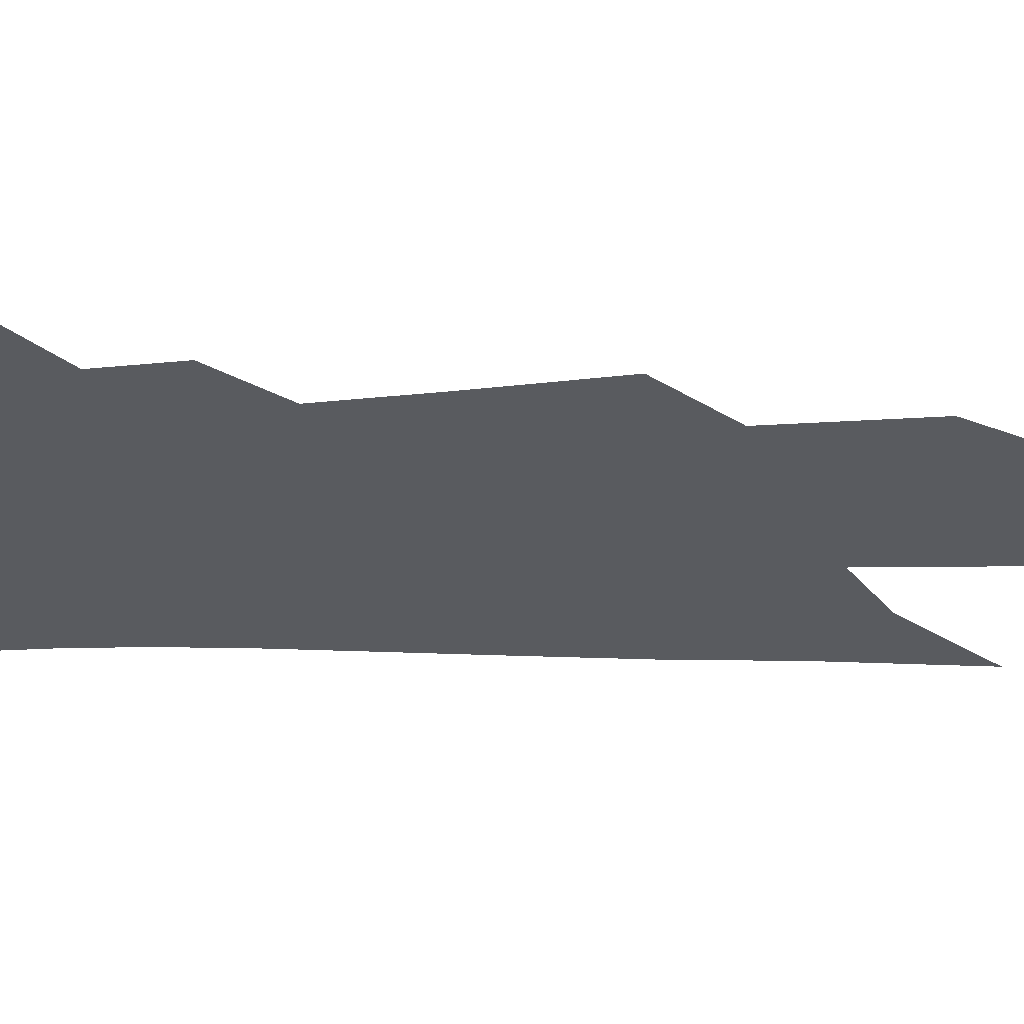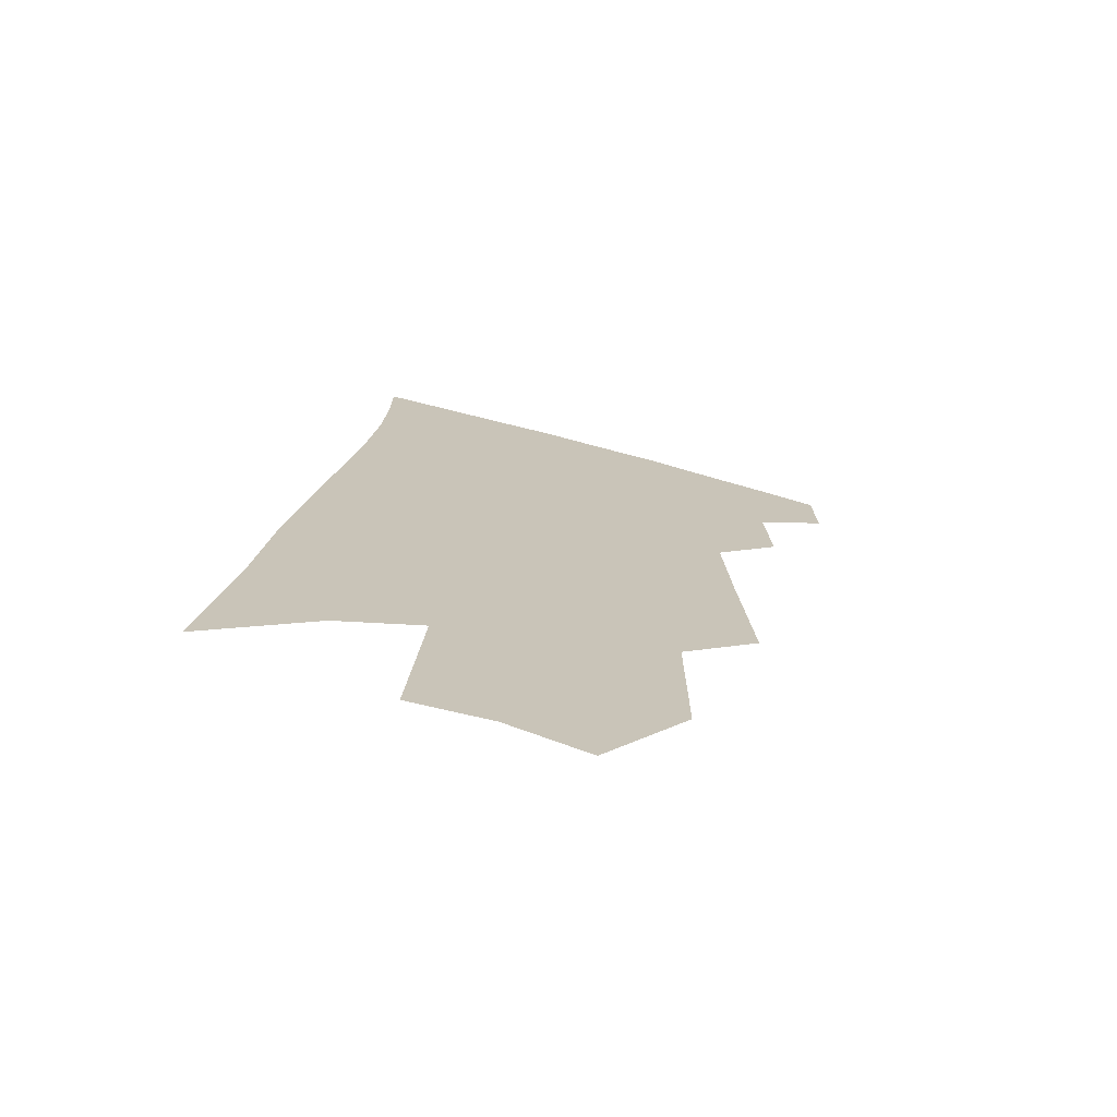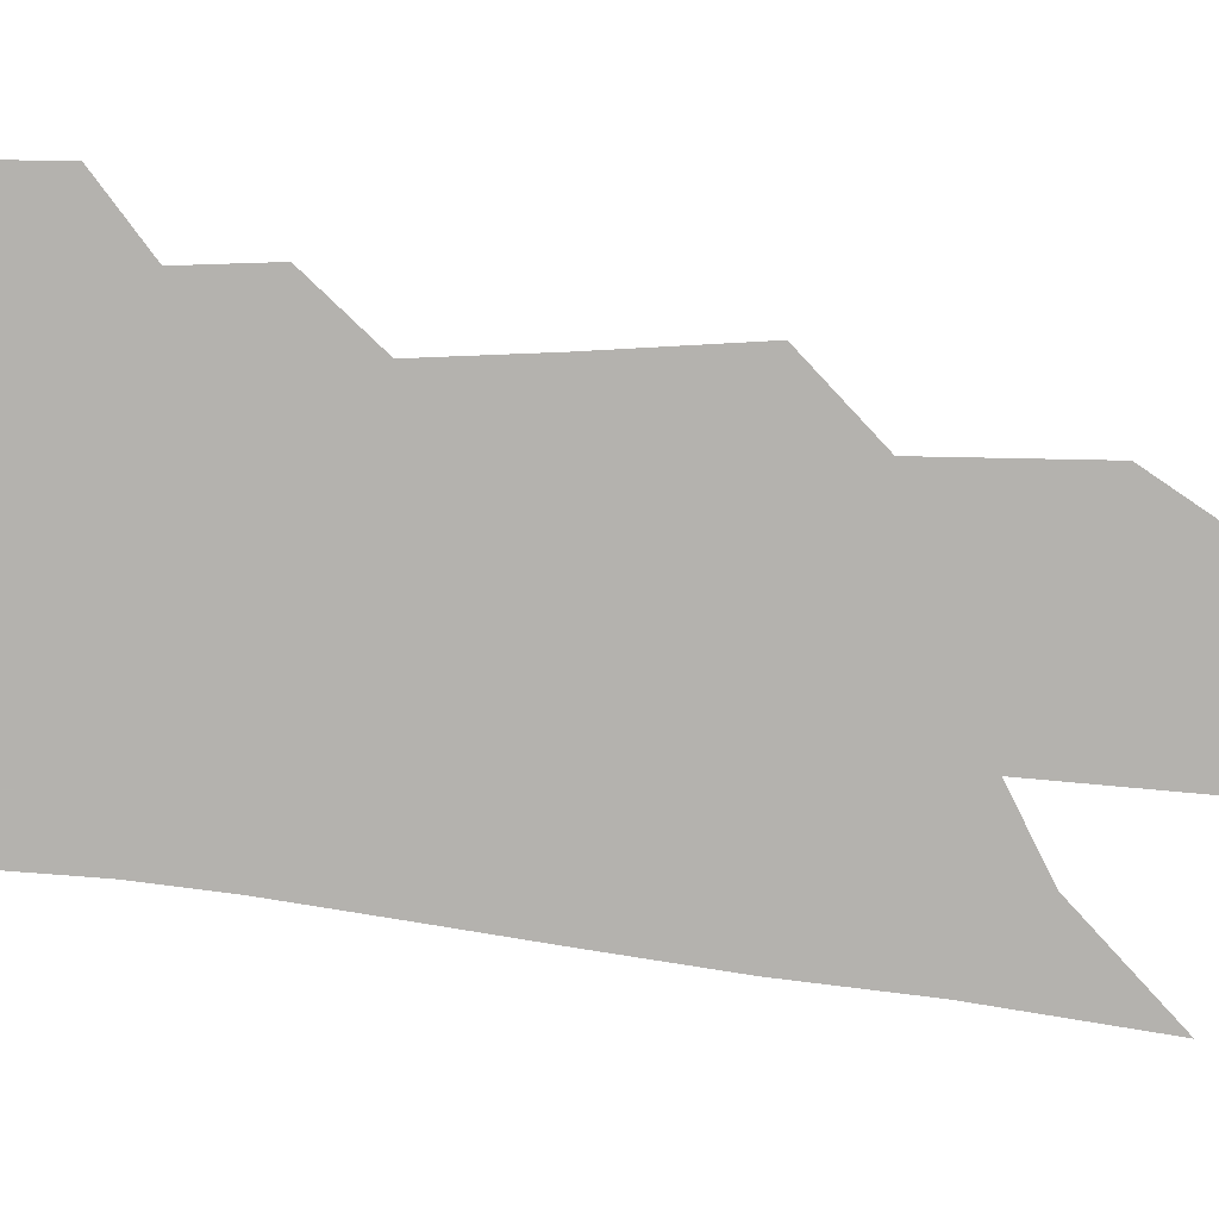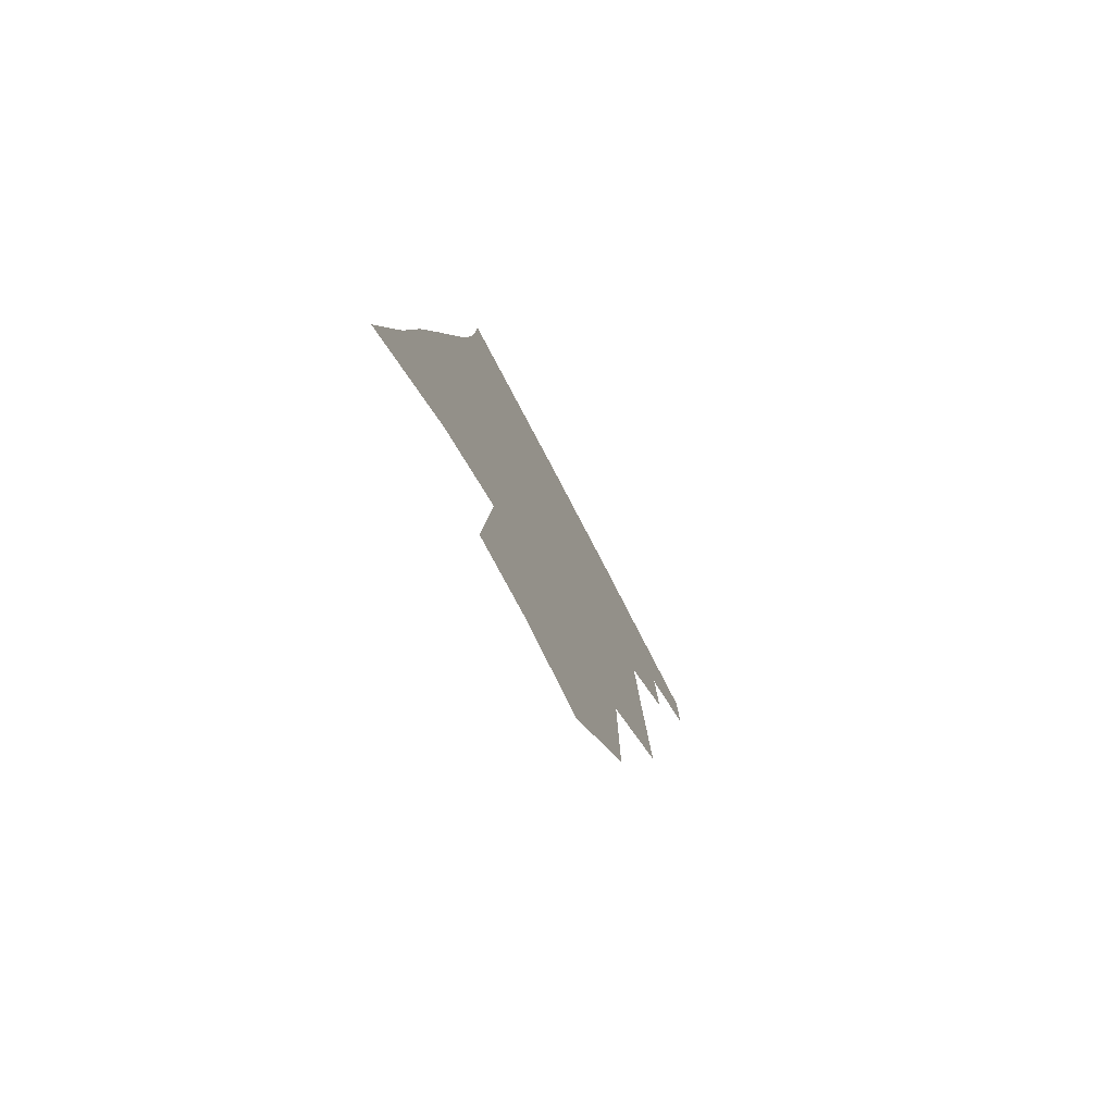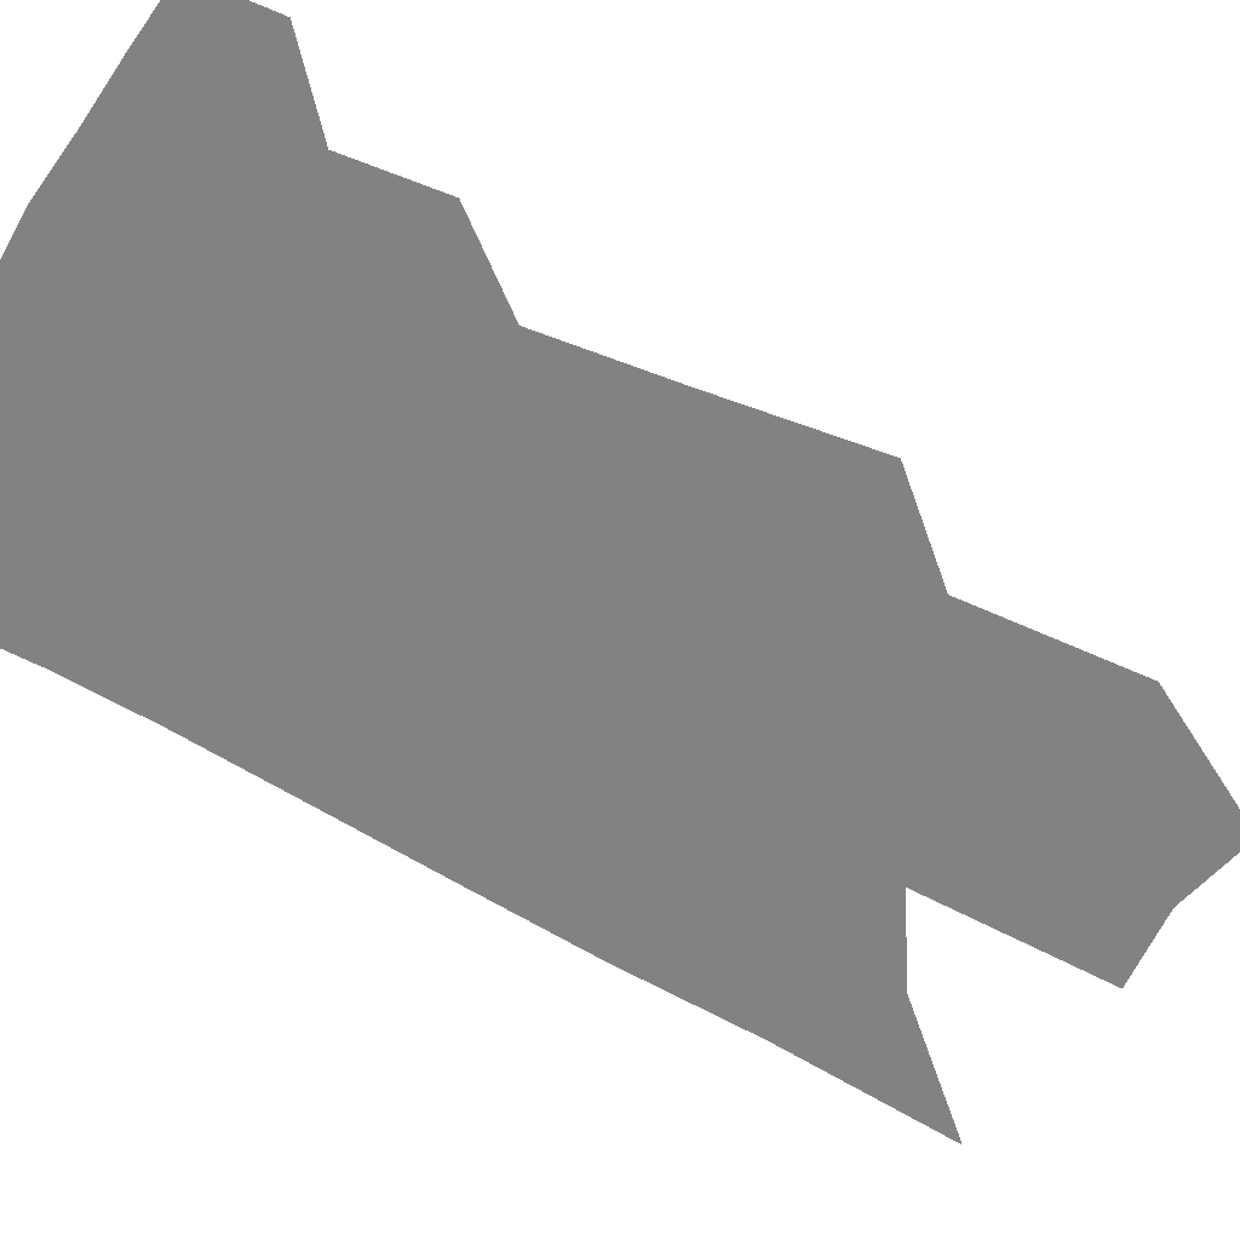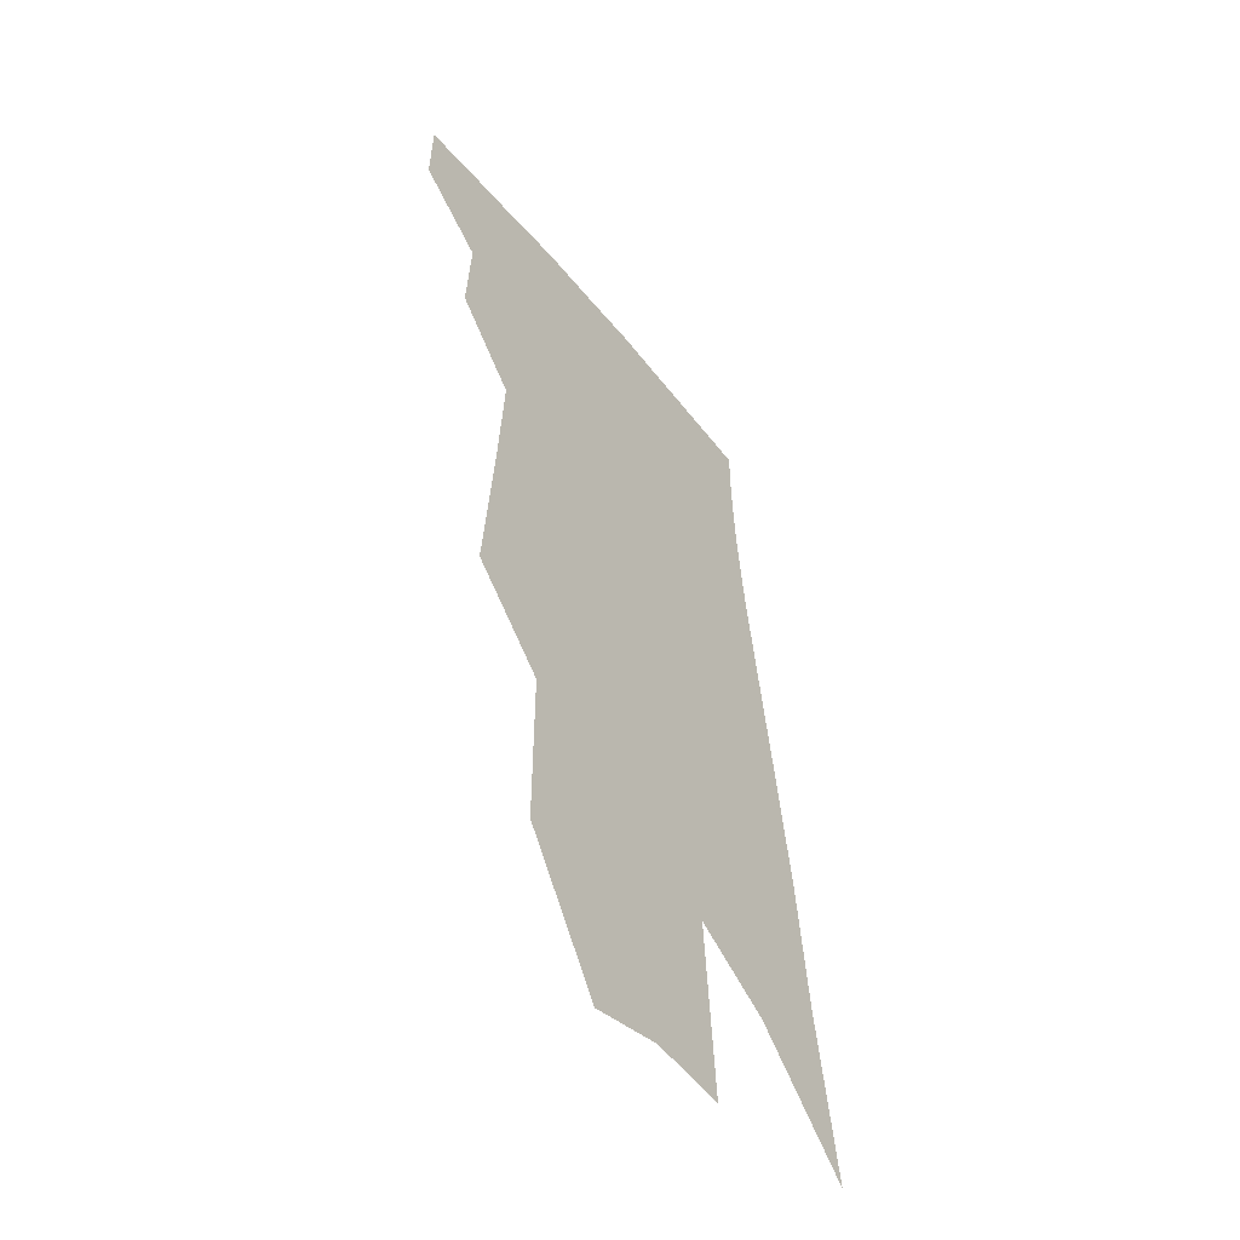
<metadata>
{"format":"obj","ext":"obj","renderer":"f3d","projection":"perspective","resolution":1024,"background":"white","views":[{"elev":-32.1,"azim":-85.3,"up":"+Z"},{"elev":-72.8,"azim":166.3,"up":"+Y"},{"elev":-79.8,"azim":-91.3,"up":"+Z"},{"elev":-78.6,"azim":118.0,"up":"+Y"},{"elev":-60.9,"azim":-114.9,"up":"+Z"},{"elev":-52.5,"azim":-54.1,"up":"+Y"}]}
</metadata>
<code>
v 494.7 374.6 0
v 495.2 397.6 0
v 515.3 329.7 0
v 516.8 357.4 0
v 517.4 381.6 0
v 514.1 401 0
v 529.7 222.5 0
v 533.3 269.3 0
v 535.7 307.4 0
v 539.4 342.2 0
v 539.1 365.2 0
v 536.7 384.7 0
v 533.6 404.1 0
v 554.2 146.7 0
v 554.4 198.2 0
v 556.9 249 0
v 556.7 283.7 0
v 558.2 318.9 0
v 558.8 345.8 0
v 558.7 368.9 0
v 556.3 387.6 0
v 552.8 407.8 0
v 580 106.6 0
v 579.4 169.2 0
v 578.9 219.8 0
v 578.1 256.9 0
v 577.9 293.1 0
v 578.2 325 0
v 577.9 348.9 0
v 577.3 370.5 0
v 575.8 389.7 0
v 573.2 409.4 0
v 604.6 114.1 0
v 602.1 175.9 0
v 600.1 220.6 0
v 598.5 261.5 0
v 597.5 296.7 0
v 596.9 327 0
v 596.6 351.1 0
v 596.2 372.3 0
v 595.4 391.3 0
v 592.7 411.4 0
v 629.2 113.7 0
v 625.2 171.9 0
v 621.5 220.2 0
v 618.9 260.9 0
v 617.2 294.7 0
v 615.9 324.4 0
v 614.9 351.7 0
v 614.6 373.5 0
v 614.5 392.6 0
v 613.4 411.6 0
v 651.2 158 0
v 644.9 210.5 0
v 641.8 250.1 0
v 638.2 287.9 0
v 635.2 321.4 0
v 633.9 348.7 0
v 633.2 372.6 0
v 633.3 393.6 0
v 633.2 412.2 0
v 684.7 125.9 0
v 676.8 181.1 0
v 672.4 224.1 0
v 666.6 266.4 0
v 661.1 304.7 0
v 656.3 339 0
v 653.2 368.1 0
v 651.8 393.4 0
v 651.7 412.5 0
f 4 5 1
f 1 5 2
f 5 6 2
f 9 10 3
f 3 10 4
f 10 11 4
f 4 11 5
f 11 12 5
f 5 12 6
f 12 13 6
f 15 16 7
f 7 16 8
f 16 17 8
f 8 17 9
f 17 18 9
f 9 18 10
f 18 19 10
f 10 19 11
f 19 20 11
f 11 20 12
f 20 21 12
f 12 21 13
f 21 22 13
f 23 24 14
f 14 24 15
f 24 25 15
f 15 25 16
f 25 26 16
f 16 26 17
f 26 27 17
f 17 27 18
f 27 28 18
f 18 28 19
f 28 29 19
f 19 29 20
f 29 30 20
f 20 30 21
f 30 31 21
f 21 31 22
f 31 32 22
f 23 33 24
f 33 34 24
f 24 34 25
f 34 35 25
f 25 35 26
f 35 36 26
f 26 36 27
f 36 37 27
f 27 37 28
f 37 38 28
f 28 38 29
f 38 39 29
f 29 39 30
f 39 40 30
f 30 40 31
f 40 41 31
f 31 41 32
f 41 42 32
f 33 43 34
f 43 44 34
f 34 44 35
f 44 45 35
f 35 45 36
f 45 46 36
f 36 46 37
f 46 47 37
f 37 47 38
f 47 48 38
f 38 48 39
f 48 49 39
f 39 49 40
f 49 50 40
f 40 50 41
f 50 51 41
f 41 51 42
f 51 52 42
f 44 53 45
f 53 54 45
f 45 54 46
f 54 55 46
f 46 55 47
f 55 56 47
f 47 56 48
f 56 57 48
f 48 57 49
f 57 58 49
f 49 58 50
f 58 59 50
f 50 59 51
f 59 60 51
f 51 60 52
f 60 61 52
f 53 62 54
f 62 63 54
f 54 63 55
f 63 64 55
f 55 64 56
f 64 65 56
f 56 65 57
f 65 66 57
f 57 66 58
f 66 67 58
f 58 67 59
f 67 68 59
f 59 68 60
f 68 69 60
f 60 69 61
f 69 70 61

</code>
